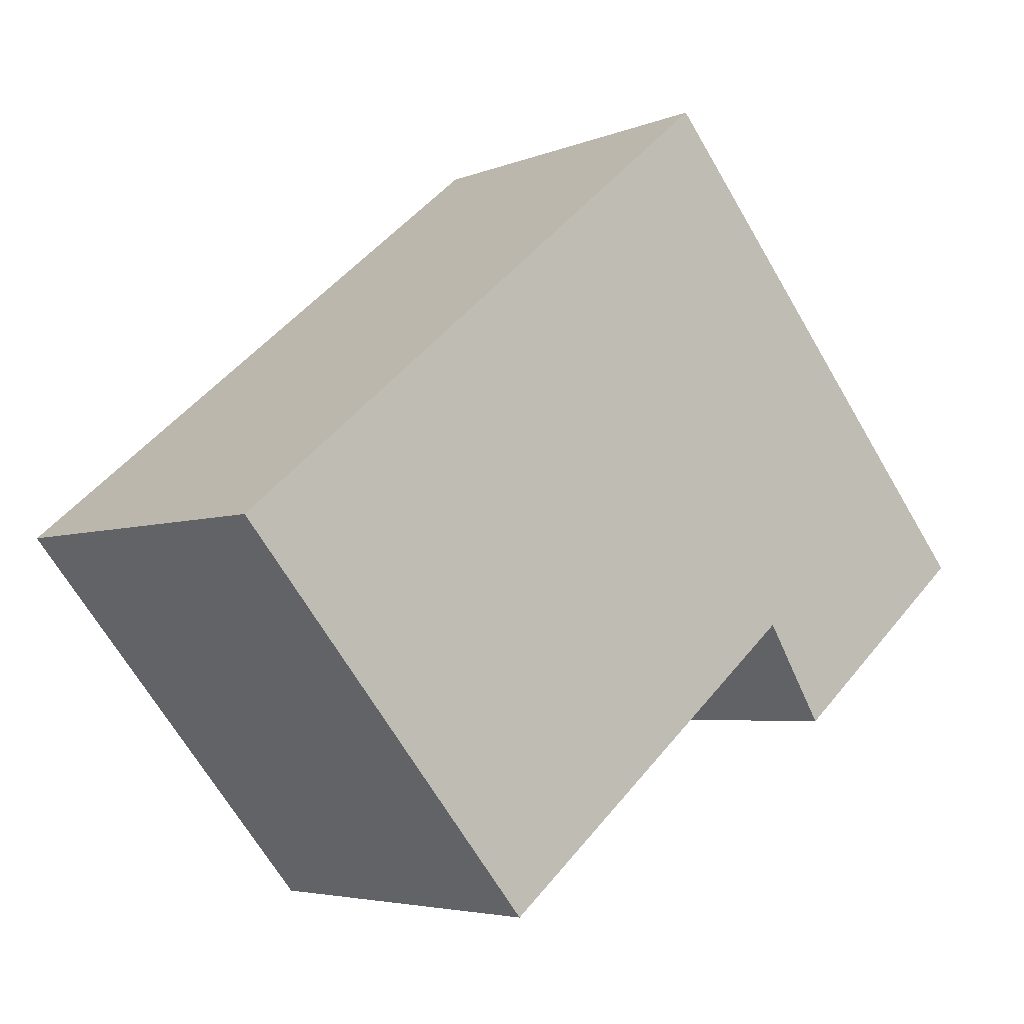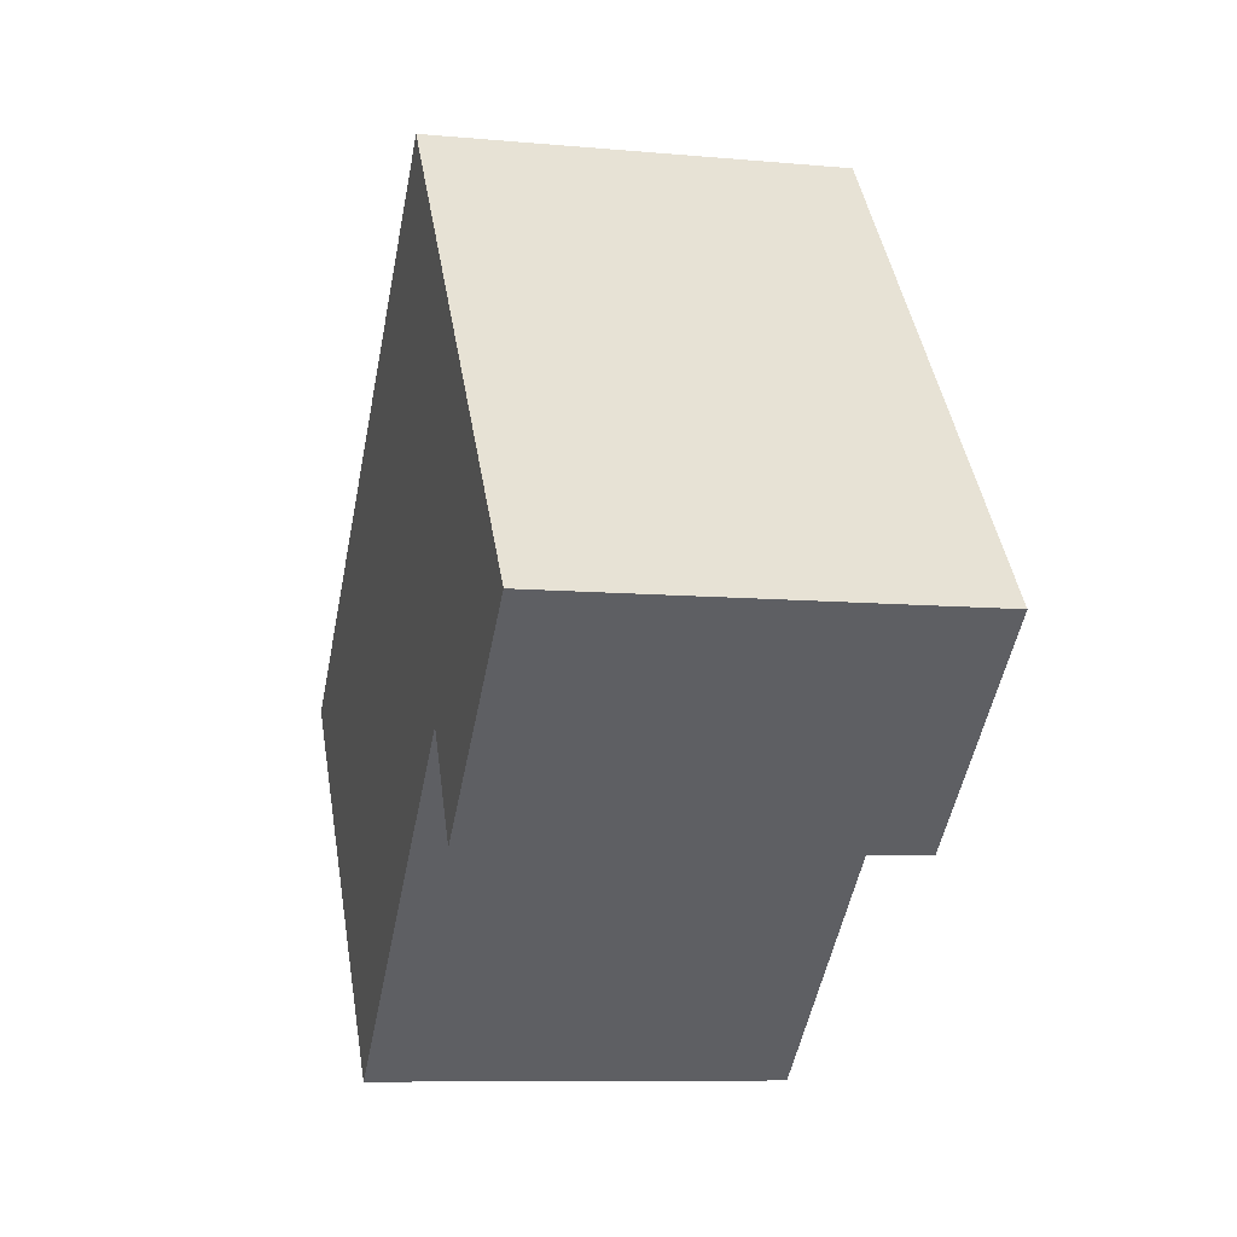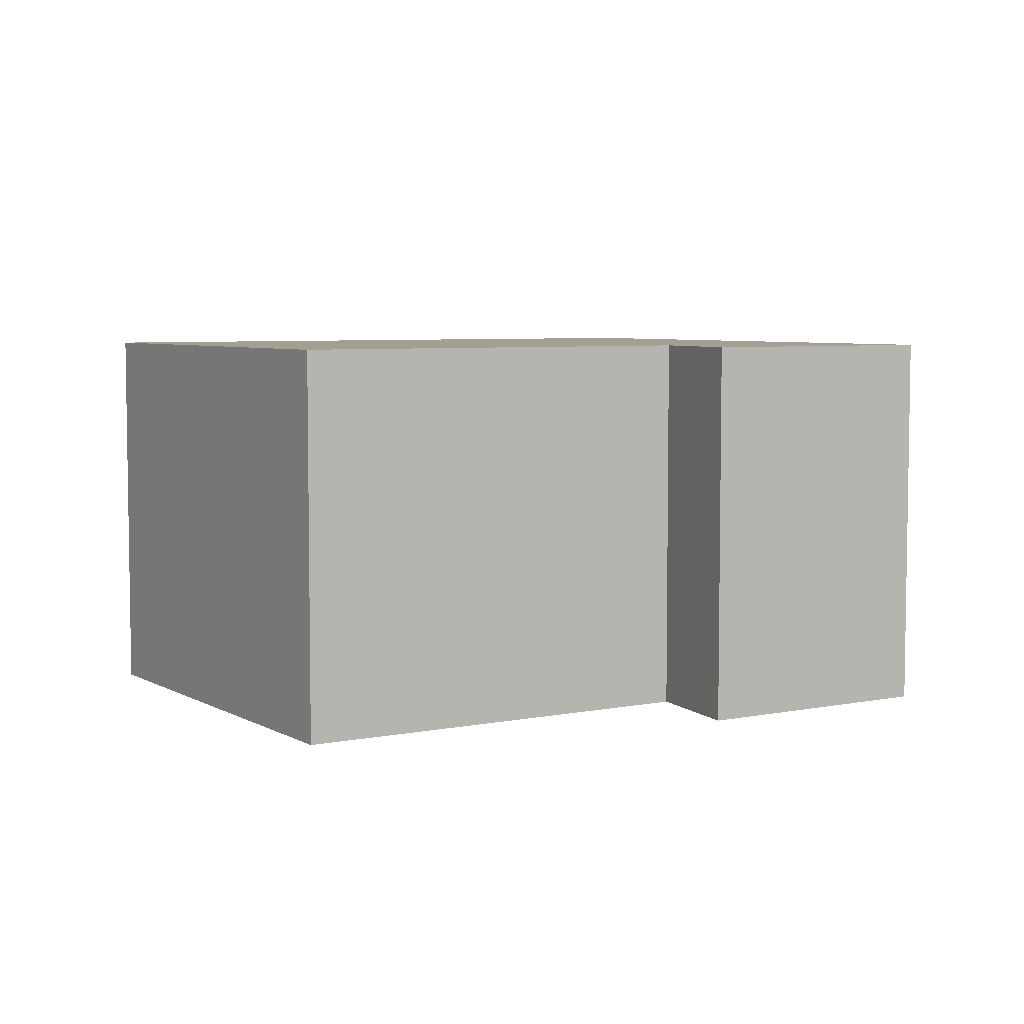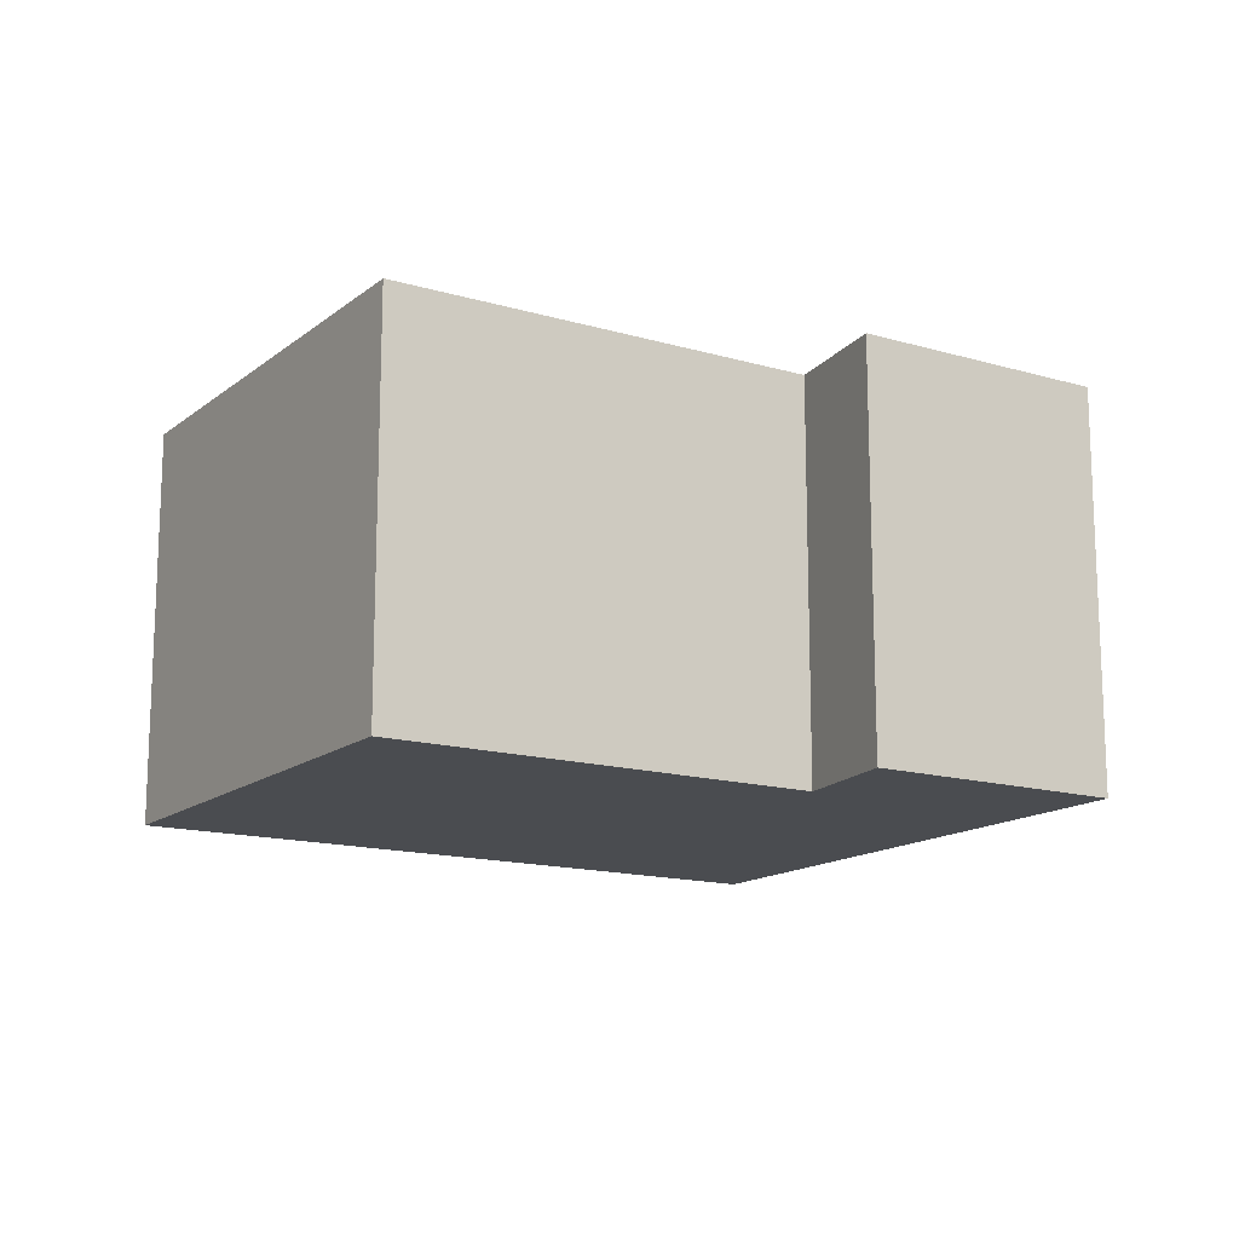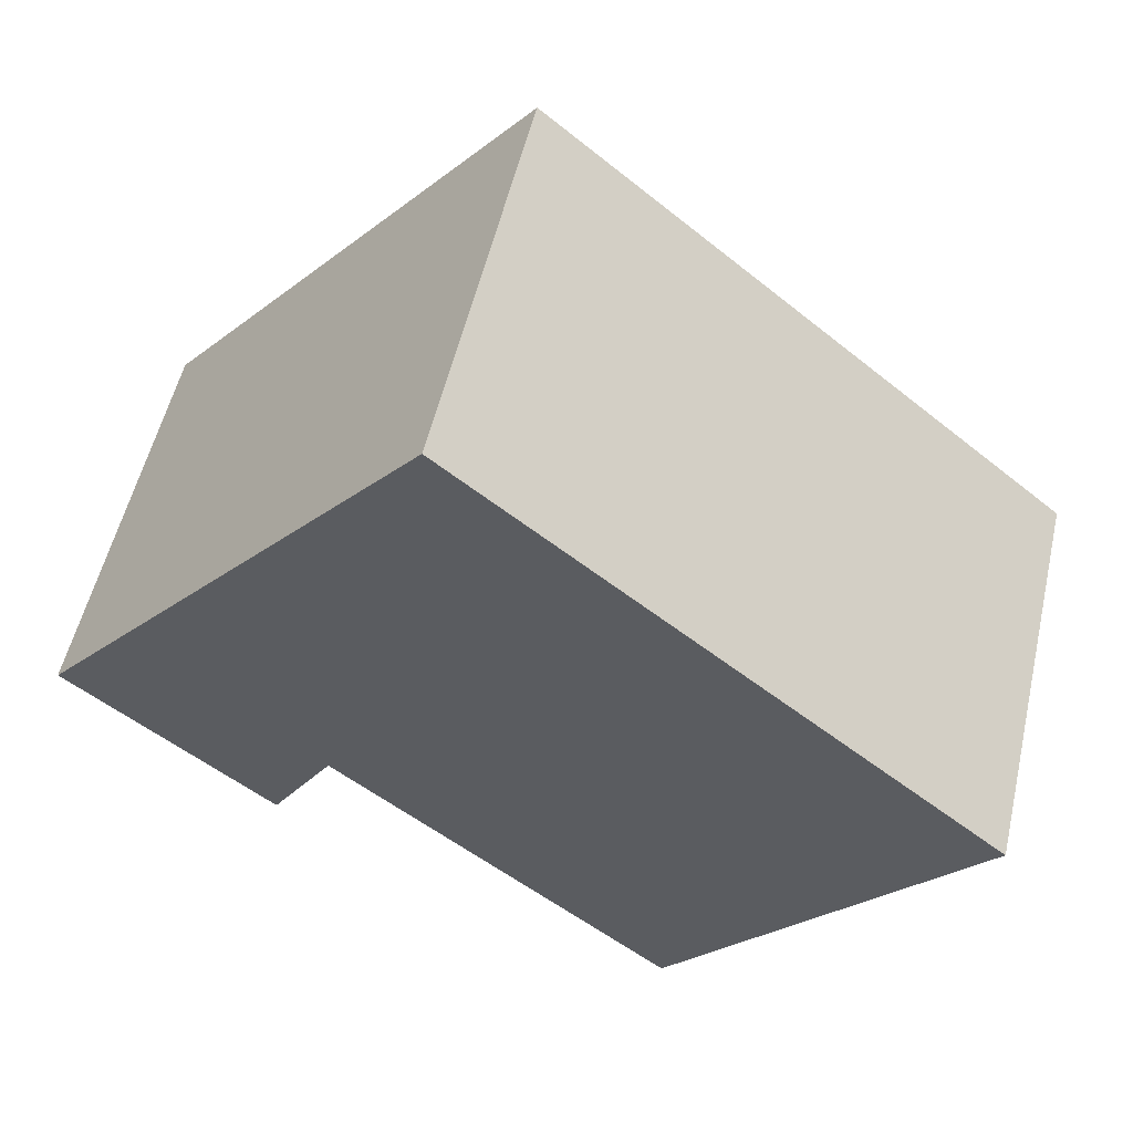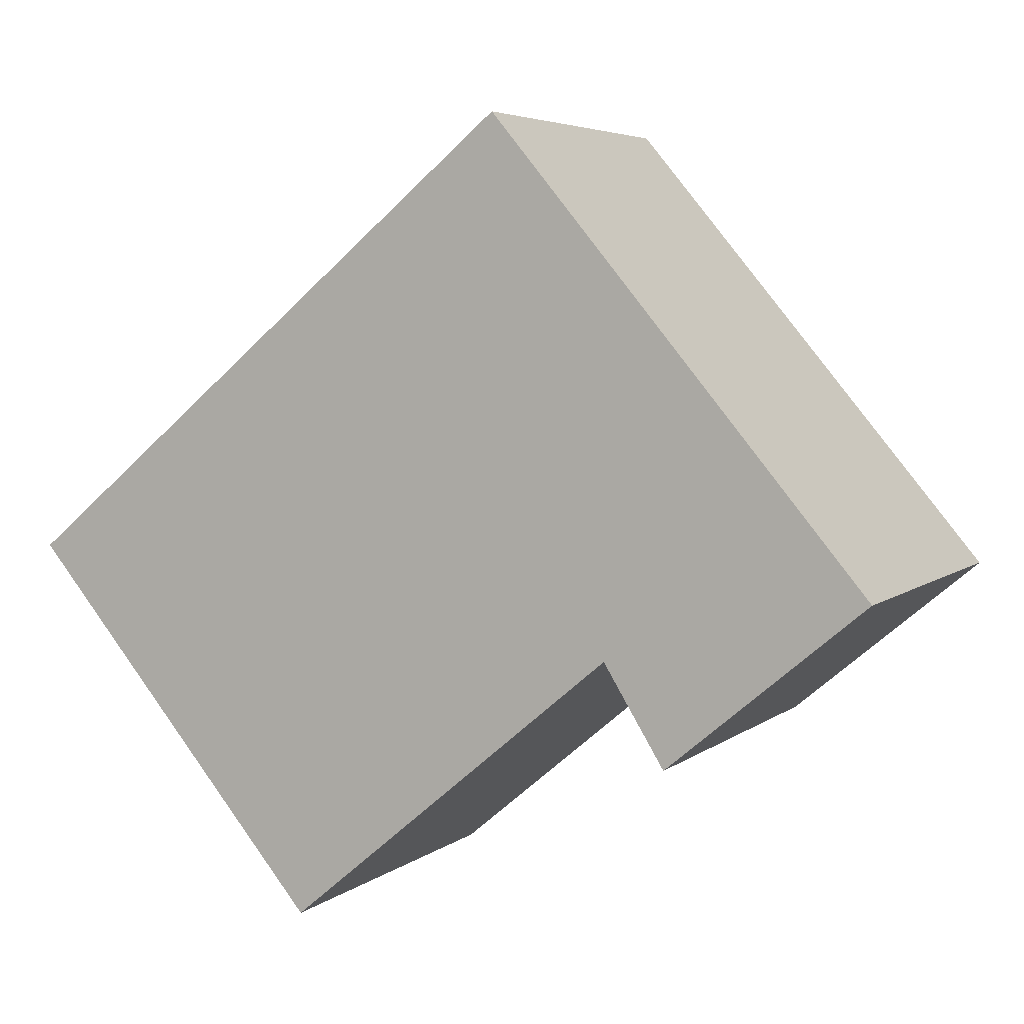
<metadata>
{"format":"obj","ext":"obj","renderer":"f3d","projection":"perspective","resolution":1024,"background":"white","views":[{"elev":-4.6,"azim":141.7,"up":"+Z"},{"elev":-8.6,"azim":-104.1,"up":"+Z"},{"elev":5.6,"azim":-172.0,"up":"+Y"},{"elev":-14.8,"azim":-172.3,"up":"+Y"},{"elev":54.7,"azim":13.0,"up":"+Z"},{"elev":5.0,"azim":-154.7,"up":"+Z"}]}
</metadata>
<code>
v  0 3.416 2.092e-16
v  2.225 3.416 -0.68
v  1.745 3.416 -1.461
v  2.278 3.416 -0.594
v  0.583 3.416 0.695
v  7.849 3.416 0.135
v  5.194 3.416 -3.036
v  3.302 3.416 3.943
v  5.194 1.859e-16 -3.036
v  2.278 3.637e-17 -0.594
v  1.745 8.946e-17 -1.461
v  0 0 0
v  2.225 4.164e-17 -0.68
v  7.849 -8.266e-18 0.135
v  3.302 -2.414e-16 3.943
v  0.583 -4.256e-17 0.695
g defaultobject
f 1 2 3
f 2 1 4
f 4 1 5
f 4 6 7
f 6 4 5
f 6 5 8
f 9 4 7
f 4 9 10
f 11 1 3
f 1 11 12
f 10 2 4
f 2 10 3
f 3 10 11
f 11 10 13
f 14 7 6
f 7 14 9
f 12 5 1
f 5 12 8
f 8 12 15
f 15 12 16
f 15 6 8
f 6 15 14
f 11 16 12
f 16 11 15
f 15 11 13
f 15 13 10
f 15 10 9
f 15 9 14

</code>
